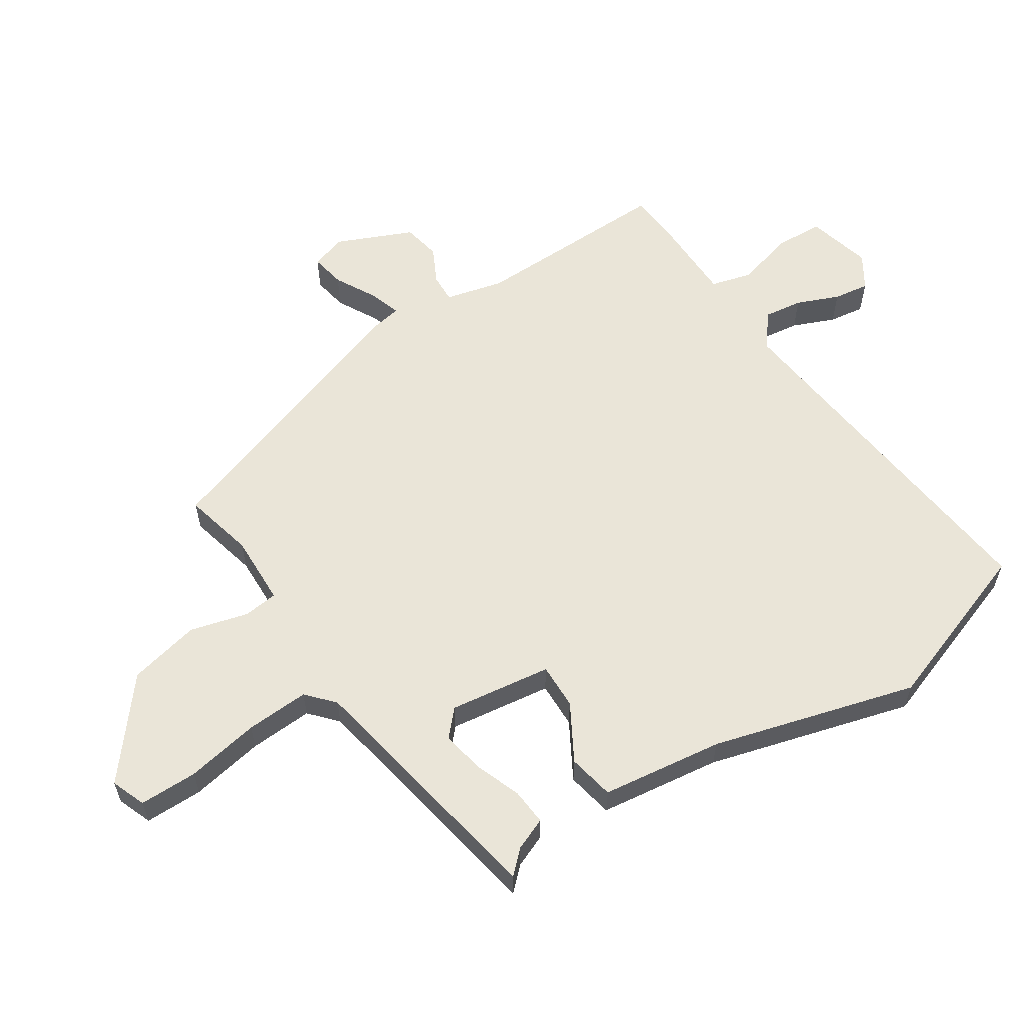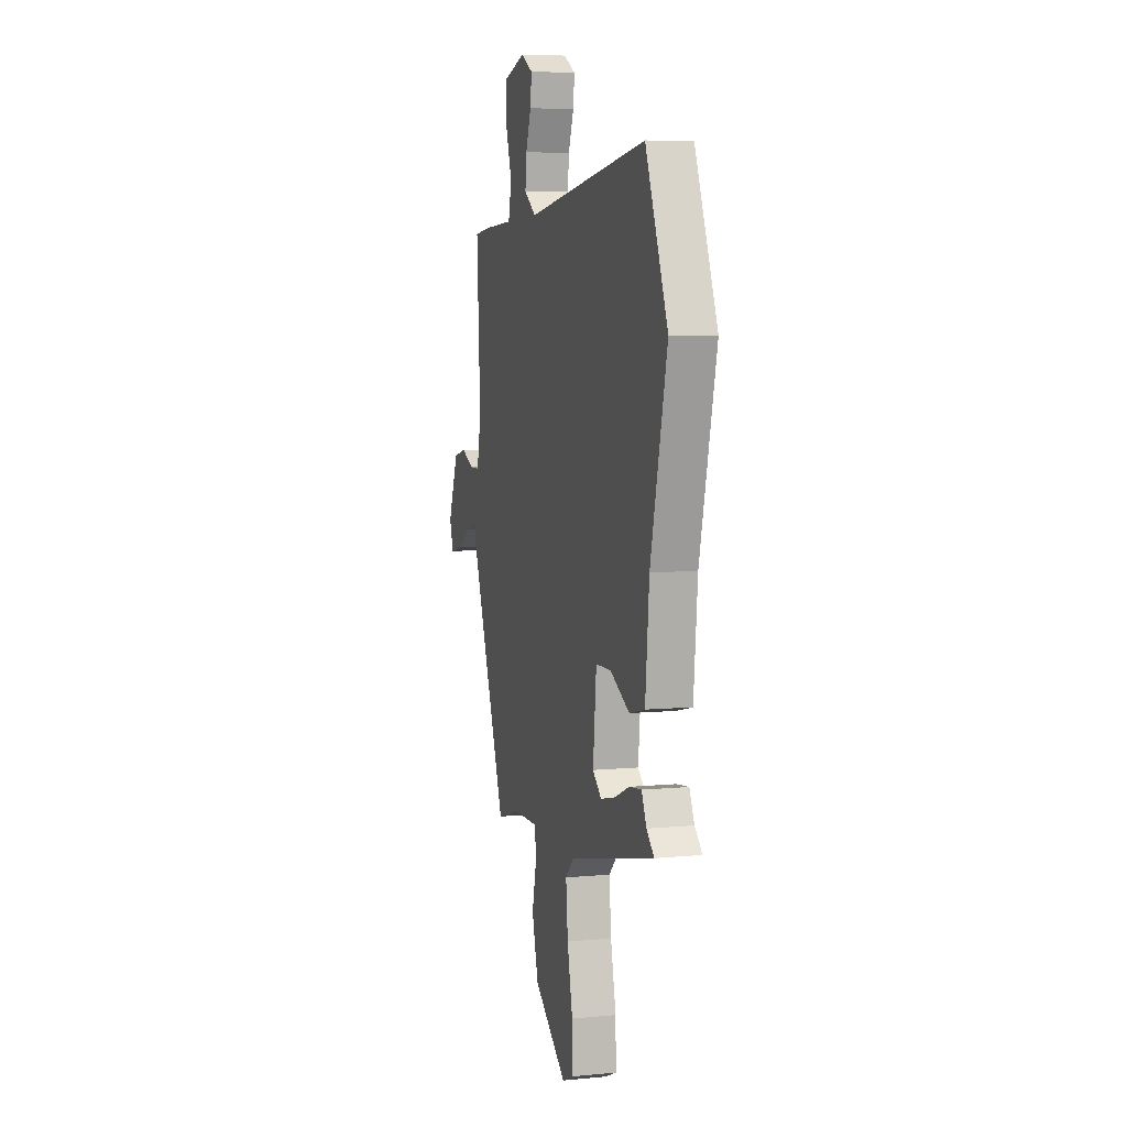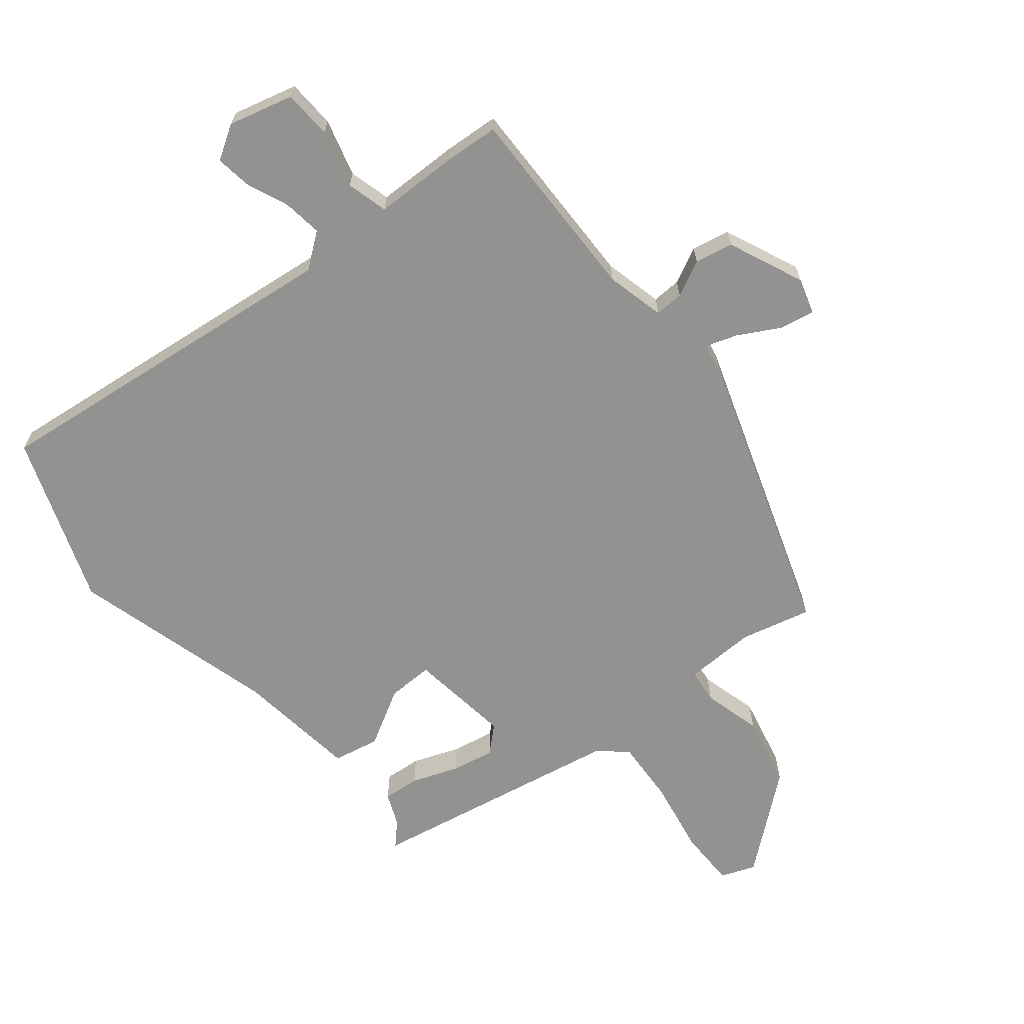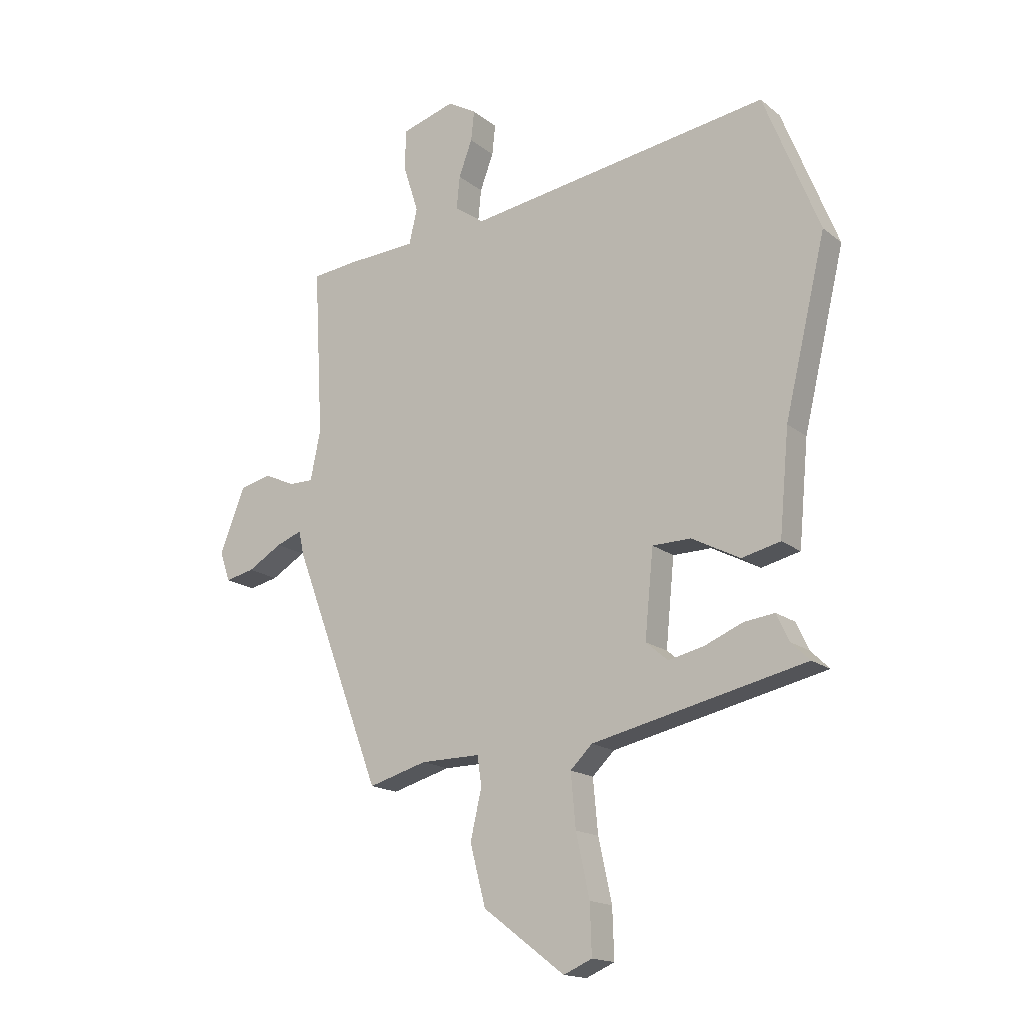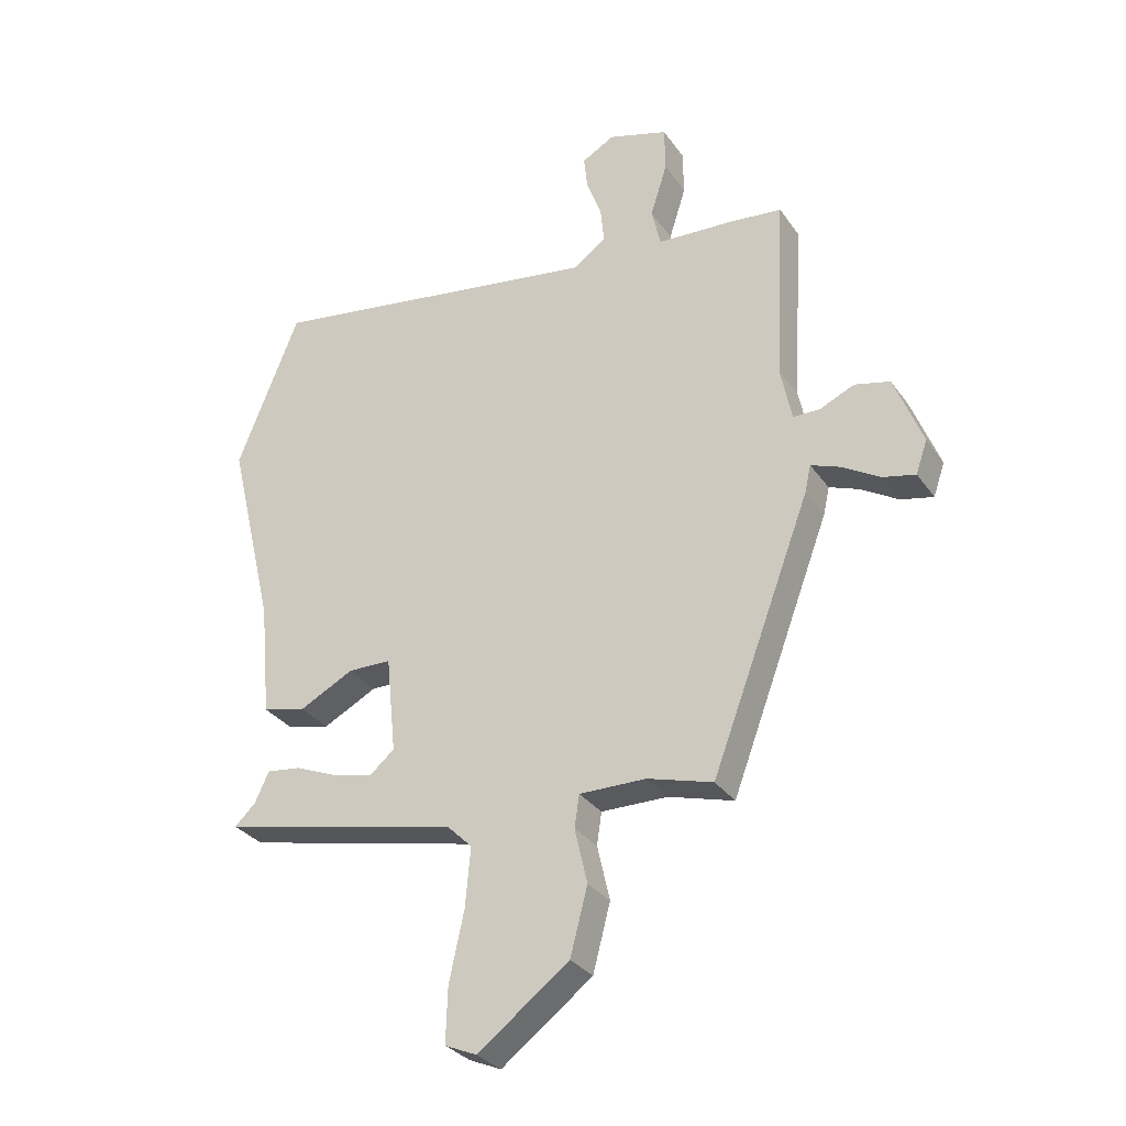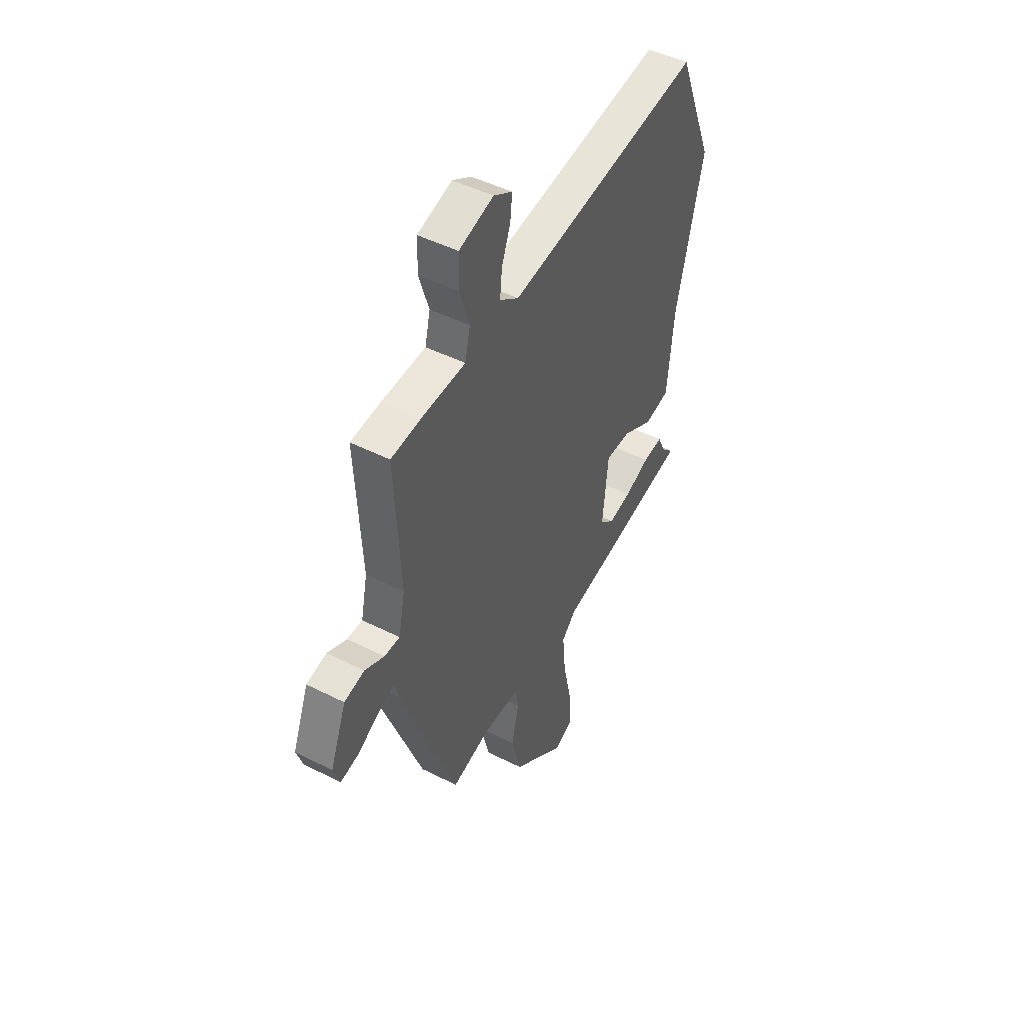
<metadata>
{"format":"obj","ext":"obj","renderer":"f3d","projection":"perspective","resolution":1024,"background":"white","views":[{"elev":59.4,"azim":-120.9,"up":"+Y"},{"elev":6.4,"azim":-105.9,"up":"+Z"},{"elev":-66.3,"azim":41.1,"up":"+Y"},{"elev":-16.6,"azim":-146.8,"up":"+Z"},{"elev":-30.8,"azim":28.7,"up":"+Z"},{"elev":47.3,"azim":119.8,"up":"+Z"}]}
</metadata>
<code>
v -0.562 0.07 0.346
v -0.458 0.07 0.606
v 0.108 0.07 0.521
v 0.163 0.07 0.56
v 0.157 0.07 0.621
v 0.132 0.07 0.688
v 0.126 0.07 0.744
v 0.18 0.07 0.775
v 0.28 0.07 0.745
v 0.281 0.07 0.669
v 0.253 0.07 0.58
v 0.268 0.07 0.515
v 0.398 0.07 0.508
v 0.483 0.07 0.499
v 0.466 0.07 0.188
v 0.485 0.07 0.096
v 0.53 0.07 0.096
v 0.587 0.07 0.122
v 0.646 0.07 0.108
v 0.693 0.07 -0.012
v 0.674 0.07 -0.067
v 0.62 0.07 -0.055
v 0.556 0.07 -0.017
v 0.508 0.07 0.001
v 0.498 0.07 -0.044
v 0.332 0.07 -0.485
v 0.223 0.07 -0.454
v 0.112 0.07 -0.453
v 0.104 0.07 -0.507
v 0.125 0.07 -0.599
v 0.096 0.07 -0.71
v -0.056 0.07 -0.825
v -0.109 0.07 -0.802
v -0.106 0.07 -0.711
v -0.081 0.07 -0.596
v -0.072 0.07 -0.497
v -0.113 0.07 -0.457
v -0.511 0.07 -0.368
v -0.476 0.07 -0.334
v -0.453 0.07 -0.284
v -0.396 0.07 -0.291
v -0.324 0.07 -0.321
v -0.258 0.07 -0.336
v -0.217 0.07 -0.301
v -0.233 0.07 -0.14
v -0.305 0.07 -0.139
v -0.395 0.07 -0.186
v -0.467 0.07 -0.169
v -0.485 0.07 0.023
v -0.562 0 0.346
v -0.458 0 0.606
v 0.108 0 0.521
v 0.163 0 0.56
v 0.157 0 0.621
v 0.132 0 0.688
v 0.126 0 0.744
v 0.18 0 0.775
v 0.28 0 0.745
v 0.281 0 0.669
v 0.253 0 0.58
v 0.268 0 0.515
v 0.398 0 0.508
v 0.483 0 0.499
v 0.466 0 0.188
v 0.485 0 0.096
v 0.53 0 0.096
v 0.587 0 0.122
v 0.646 0 0.108
v 0.693 0 -0.012
v 0.674 0 -0.067
v 0.62 0 -0.055
v 0.556 0 -0.017
v 0.508 0 0.001
v 0.498 0 -0.044
v 0.332 0 -0.485
v 0.223 0 -0.454
v 0.112 0 -0.453
v 0.104 0 -0.507
v 0.125 0 -0.599
v 0.096 0 -0.71
v -0.056 0 -0.825
v -0.109 0 -0.802
v -0.106 0 -0.711
v -0.081 0 -0.596
v -0.072 0 -0.497
v -0.113 0 -0.457
v -0.511 0 -0.368
v -0.476 0 -0.334
v -0.453 0 -0.284
v -0.396 0 -0.291
v -0.324 0 -0.321
v -0.258 0 -0.336
v -0.217 0 -0.301
v -0.233 0 -0.14
v -0.305 0 -0.139
v -0.395 0 -0.186
v -0.467 0 -0.169
v -0.485 0 0.023
f 46 47 48 49
f 1 2 3
f 49 1 3
f 46 49 3
f 45 46 3
f 44 45 3 4
f 39 40 41 42
f 39 42 43
f 38 39 43
f 37 38 43
f 33 34 35
f 32 33 35
f 31 32 35
f 30 31 35
f 29 30 35
f 28 29 35 36
f 24 25 26 27
f 24 27 28
f 21 22 23
f 20 21 23
f 19 20 23
f 18 19 23
f 17 18 23
f 16 17 23 24
f 12 13 14 15
f 12 15 16
f 9 10 11
f 8 9 11
f 7 8 11
f 6 7 11
f 5 6 11
f 4 5 11 12
f 28 36 37
f 24 28 37
f 16 24 37
f 12 16 37
f 4 12 37
f 44 4 37
f 37 43 44
f 98 97 96 95
f 52 51 50
f 52 50 98
f 52 98 95
f 52 95 94
f 53 52 94 93
f 91 90 89 88
f 92 91 88
f 92 88 87
f 92 87 86
f 84 83 82
f 84 82 81
f 84 81 80
f 84 80 79
f 84 79 78
f 85 84 78 77
f 76 75 74 73
f 77 76 73
f 72 71 70
f 72 70 69
f 72 69 68
f 72 68 67
f 72 67 66
f 73 72 66 65
f 64 63 62 61
f 65 64 61
f 60 59 58
f 60 58 57
f 60 57 56
f 60 56 55
f 60 55 54
f 61 60 54 53
f 86 85 77
f 86 77 73
f 86 73 65
f 86 65 61
f 86 61 53
f 86 53 93
f 93 92 86
f 1 50 51 2
f 2 51 52 3
f 3 52 53 4
f 4 53 54 5
f 5 54 55 6
f 6 55 56 7
f 7 56 57 8
f 8 57 58 9
f 9 58 59 10
f 10 59 60 11
f 11 60 61 12
f 12 61 62 13
f 13 62 63 14
f 14 63 64 15
f 15 64 65 16
f 16 65 66 17
f 17 66 67 18
f 18 67 68 19
f 19 68 69 20
f 20 69 70 21
f 21 70 71 22
f 22 71 72 23
f 23 72 73 24
f 24 73 74 25
f 25 74 75 26
f 26 75 76 27
f 27 76 77 28
f 28 77 78 29
f 29 78 79 30
f 30 79 80 31
f 31 80 81 32
f 32 81 82 33
f 33 82 83 34
f 34 83 84 35
f 35 84 85 36
f 36 85 86 37
f 37 86 87 38
f 38 87 88 39
f 39 88 89 40
f 40 89 90 41
f 41 90 91 42
f 42 91 92 43
f 43 92 93 44
f 44 93 94 45
f 45 94 95 46
f 46 95 96 47
f 47 96 97 48
f 48 97 98 49
f 49 98 50 1

</code>
